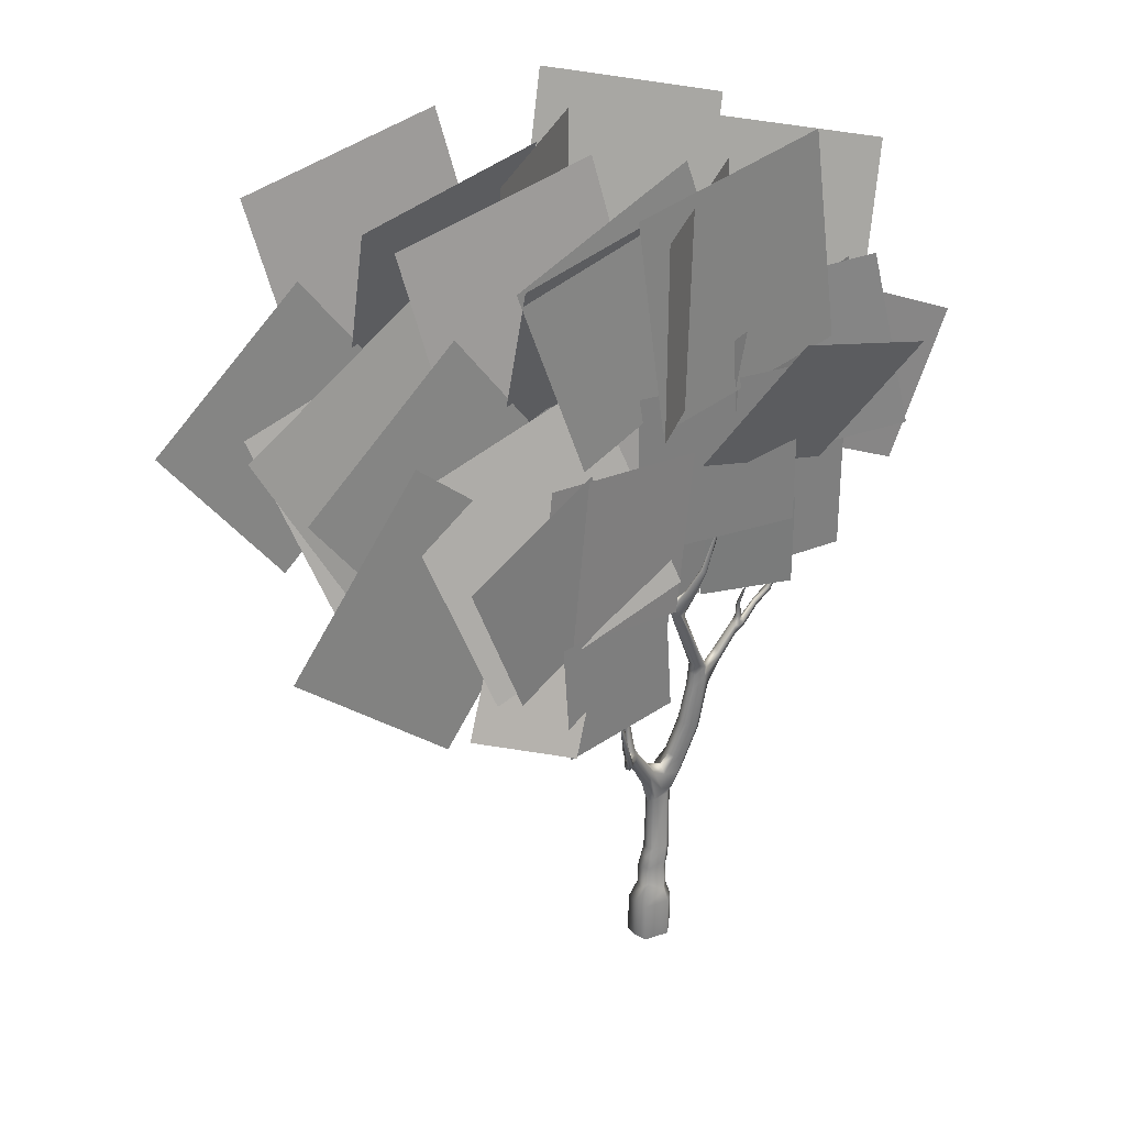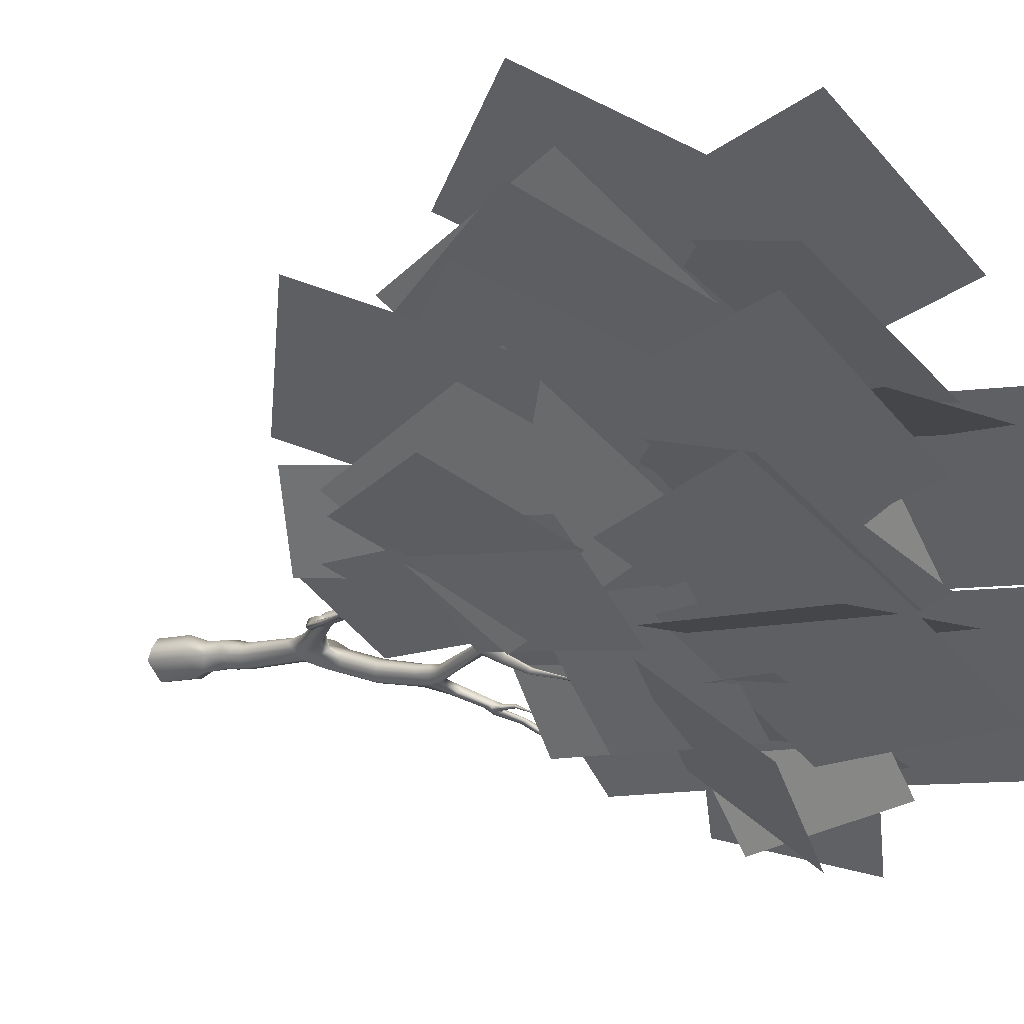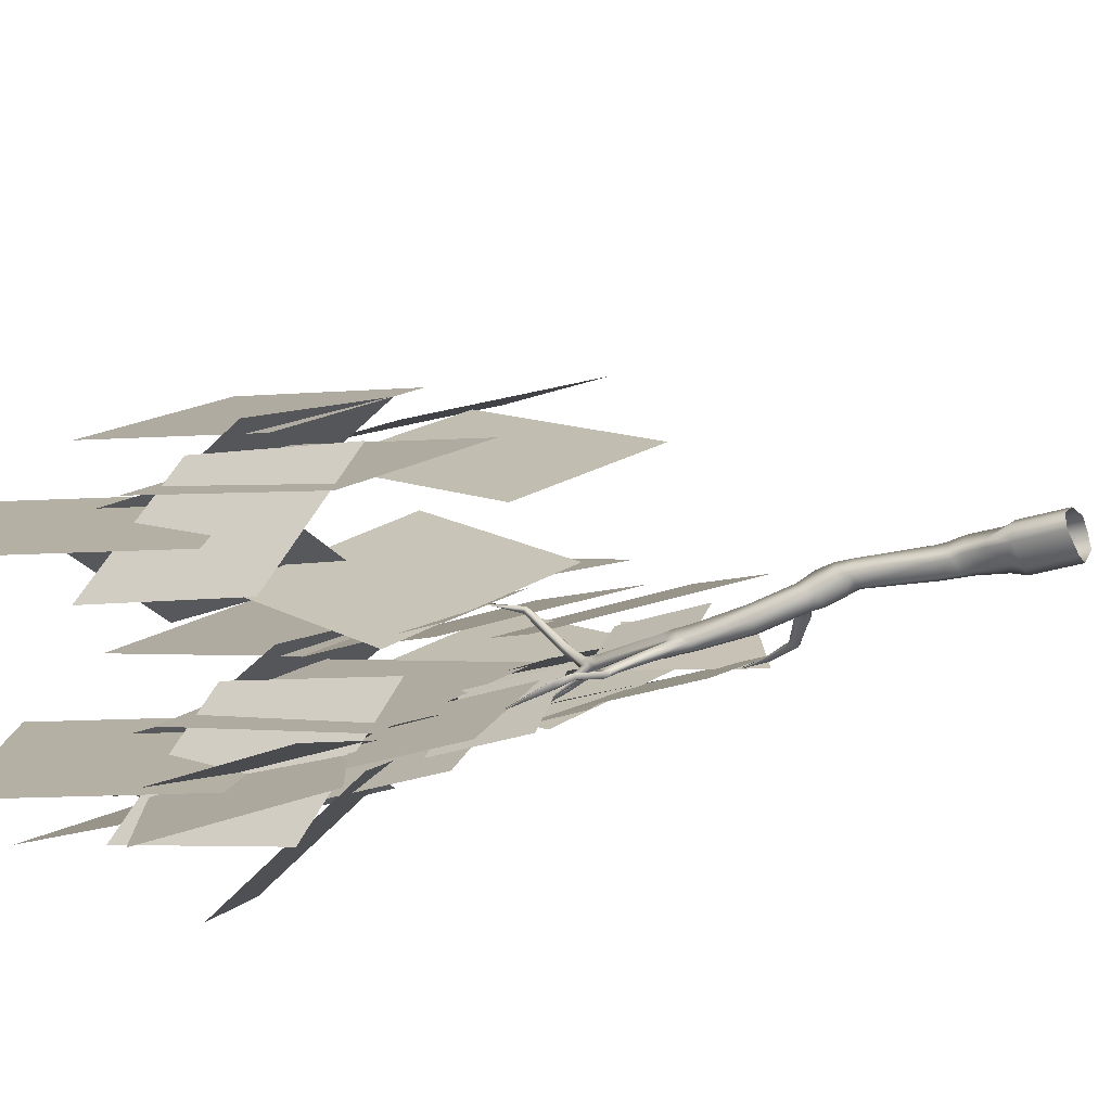
<metadata>
{"format":"obj","ext":"obj","renderer":"f3d","projection":"perspective","resolution":1024,"background":"white","views":[{"elev":32.7,"azim":108.1,"up":"+Y"},{"elev":-9.6,"azim":130.6,"up":"+Z"},{"elev":-28.4,"azim":-60.2,"up":"+Z"}]}
</metadata>
<code>
g default
v 405 40.63 428.2
v 394 39.36 422.5
v 403.9 53.03 427.6
v 392.8 51.76 421.9
v 417.6 44.09 433
v 402.2 41.95 422.9
v 415.7 62.56 432
v 400.3 60.41 421.9
v 387.1 51.16 421.9
v 378.6 55.46 404.3
v 387.6 70.71 426.4
v 379.1 75.01 408.8
v 393.6 51.18 418.9
v 375 53.26 411.4
v 395.6 71.15 419.4
v 377 73.22 412
v 421.2 39.88 436
v 402.8 46.26 422.3
v 421.2 61.52 446.1
v 402.8 67.91 432.3
v 401.2 46.53 428.2
v 382.1 50.68 414.5
v 401.7 69.56 434.4
v 382.6 73.71 420.7
v 411.1 60.62 442.9
v 391.9 64.78 429.3
v 411.6 83.65 449.2
v 392.5 87.81 435.5
v 403.4 63.83 424.4
v 383.2 66.84 412
v 405.5 87.49 426.7
v 385.4 90.51 414.3
v 404 60.62 462.2
v 384.9 64.78 448.5
v 404.6 83.65 468.5
v 385.4 87.81 454.8
v 380 51.16 441.2
v 371.6 55.46 423.5
v 380.6 70.71 445.7
v 372.1 75.01 428
v 420.1 39.72 433.7
v 405.7 46.33 426.3
v 426 55.97 436.8
v 411.5 62.59 429.3
v 386.7 56.05 416.9
v 374.8 48.59 406.4
v 380.4 71.9 412.9
v 368.5 64.45 402.4
v 406.8 37.84 430.8
v 396.6 42.54 425.6
v 411 49.39 433
v 400.7 54.08 427.7
v 396 48.87 422.1
v 385.1 47.2 416.4
v 394.6 61.23 421.3
v 383.6 59.55 415.7
v 415.1 30.49 429.6
v 408.4 40.97 429.1
v 422.1 35.34 438.7
v 415.4 45.83 438.3
v 399.2 0.03463 423.6
v 397.9 0.03463 423.7
v 395.8 0.03463 425
v 395.6 0.03463 426.4
v 397.4 0.03454 427.8
v 399.8 0.03463 428.1
v 400.6 0.03463 427.1
v 401.2 0.03463 425.7
v 398.7 4.29 424.5
v 397.7 4.292 424.5
v 396.4 4.289 425.4
v 396.3 4.275 426.3
v 397.3 4.274 427.5
v 398.9 4.289 427.3
v 399.4 4.294 426.7
v 399.5 4.299 425.9
v 398.5 5.115 424.4
v 397.7 5.058 424.3
v 396.4 5.265 425.2
v 396.2 5.481 426
v 397.1 5.875 427.2
v 398.6 5.879 427
v 399.2 5.711 426.4
v 399.3 5.488 425.6
v 398.1 6.872 424.4
v 397.3 6.879 424.3
v 396.1 6.853 425.2
v 396 6.827 425.9
v 396.9 6.782 427.1
v 398.3 6.782 426.9
v 398.8 6.801 426.3
v 398.9 6.827 425.6
v 396.8 13.57 424.8
v 396.1 13.58 424.7
v 395.1 13.59 425.2
v 394.9 13.54 426.1
v 395.8 13.49 427.1
v 397.2 13.33 427.1
v 397.9 12.5 426.7
v 397.8 13.13 425.8
v 396.6 14.38 424.4
v 395.8 14.34 424.3
v 394.8 14.58 424.9
v 394.6 14.76 425.9
v 395.5 15.1 427.1
v 396.5 15.11 427
v 397.6 14.59 425.2
v 396.3 16.44 423.7
v 395.7 16.45 423.6
v 394.7 16.61 424.2
v 394.4 16.66 425.3
v 395.2 16.69 426.6
v 396.4 16.58 426.1
v 396.9 17.58 425.6
v 397.1 16.39 425
v 395.9 17.69 423.4
v 395.3 17.38 423.3
v 394.5 17.3 423.8
v 394.2 17.53 424.8
v 394.8 18.35 425.6
v 395.8 18.82 425.3
v 396.3 18.83 424.8
v 396.3 18.5 424.2
v 395.1 22.21 422.1
v 394.4 21.92 422
v 393.5 21.7 422.6
v 393.3 21.79 423.5
v 394.1 22.41 424.4
v 395.2 22.91 424.2
v 395.6 22.95 423.6
v 395.8 22.83 423
v 394.3 28.72 421.5
v 393.9 28.7 421.4
v 392.8 28.37 422.3
v 393.2 28.57 422.7
v 393.4 28.9 423.6
v 394.5 29.15 423.4
v 394.8 29.15 422.9
v 394.9 29.06 422.4
v 397.4 38.37 423.7
v 397.1 37.9 423.5
v 396.4 38.26 423.7
v 396.3 37.89 423.9
v 396.3 37.67 424.7
v 397 37.84 424.8
v 397.3 37.84 424.6
v 397.6 37.94 424.3
v 397.6 39.08 424
v 396.5 38.89 424
v 396.4 38.65 424.2
v 396.6 38.53 424.9
v 397.2 38.68 424.9
v 397.4 38.83 424.8
v 397.6 38.99 424.6
v 398.2 42.27 426.9
v 398 42.28 426.8
v 397.6 41.97 426.7
v 397.5 41.74 426.8
v 397.6 41.42 427.1
v 398.1 41.53 427.3
v 398.2 41.72 427.3
v 398.3 41.95 427.2
v 397.7 45.27 430.7
v 397.6 45.27 430.6
v 397.3 45.02 430.6
v 397.2 44.84 430.6
v 397.3 44.59 430.9
v 397.7 44.67 431
v 397.8 44.83 431
v 397.9 45.01 430.9
v 397.6 45.64 431.1
v 397.4 45.62 431
v 397.1 45.45 431.1
v 397 45.35 431.2
v 397.1 45.23 431.5
v 397.4 45.31 431.7
v 397.6 45.41 431.6
v 397.6 45.51 431.5
v 397.1 49.03 432.7
v 397 49.05 432.6
v 396.9 49 432.5
v 396.8 49.02 432.5
v 396.8 49.01 432.5
v 397 49 432.7
v 397 48.99 432.8
v 397.1 48.97 432.8
v 399 16.8 427.5
v 399.4 16.44 427
v 398.5 17.53 427.5
v 399.5 16.4 426.2
v 399.1 17.04 426
v 398.3 18.04 426.3
v 398.2 18.18 427
v 398.7 17.62 425.8
v 402 21.95 428.4
v 402.3 21.96 428.1
v 401.6 22.34 428.3
v 402.4 22.56 427.7
v 402 22.45 427.4
v 401.5 22.81 427.6
v 401.4 22.85 428
v 401.7 22.8 427.3
v 402.2 26.47 428.8
v 402.4 26.59 428.5
v 401.9 26.53 428.7
v 402.5 26.67 428
v 402.3 26.73 427.9
v 401.8 26.7 428.1
v 401.7 26.64 428.5
v 402 26.75 427.8
v 402.3 27.6 428.8
v 402.5 27.71 428.5
v 402 27.66 428.7
v 402.6 27.79 428
v 402.3 27.85 427.9
v 401.9 27.83 428.1
v 401.8 27.77 428.5
v 402 27.88 427.8
v 402.3 31.25 428.4
v 402.4 31.26 428.4
v 402.2 31.24 428.3
v 402.4 31.26 428.3
v 402.2 31.24 428.2
v 402.1 31.23 428.2
v 402.1 31.23 428.2
v 402.1 31.23 428.1
v 401.3 20.56 428.3
v 401.7 20.48 427.8
v 401.7 20.41 427.3
v 401.5 21.12 427.1
v 401 21.39 426.9
v 400.8 21.58 427.3
v 400.7 21.66 427.8
v 400.9 21.09 428.2
v 401.6 21.23 428.4
v 401.3 21.69 428.3
v 401 22.23 427.9
v 401.1 22.18 427.5
v 401.4 22.07 427.1
v 401.7 21.87 427.2
v 401.9 21.06 428.1
v 403.6 21.09 427.6
v 403.7 21.16 427.2
v 403.5 21.61 427.8
v 403.3 21.48 427
v 403.2 22.01 427.1
v 403.1 22.48 427.3
v 403.4 22.47 427.5
v 403.4 22.14 427.9
v 406.3 23.48 426.4
v 406.3 23.69 426.2
v 406.1 23.62 426.7
v 405.9 23.87 426.1
v 405.7 24.03 426.3
v 405.5 24.16 426.5
v 405.7 24.12 426.7
v 405.9 23.86 426.9
v 407.8 26.94 426.4
v 407.7 27.07 426.3
v 407.7 26.94 426.6
v 407.5 27.07 426.3
v 407.3 27.08 426.4
v 407.2 27.09 426.6
v 407.4 27.12 426.7
v 407.6 26.99 426.8
v 408.6 30.01 426.8
v 408.6 30.02 426.7
v 408.5 30.04 426.8
v 408.4 30.03 426.6
v 408.3 30.03 426.6
v 408.2 30 426.5
v 408.3 29.99 426.6
v 408.4 30 426.7
v 397.5 39.62 424.3
v 397.3 40.03 424.4
v 396.7 39.45 424.2
v 396.7 39.45 424.6
v 396.9 39.39 425.2
v 397.3 39.49 425.3
v 397.5 39.67 425.3
v 397.7 39.82 425
v 397.3 40.92 422.5
v 397 40.78 422.2
v 397.4 41.19 422.8
v 396.5 40.76 422.4
v 396.5 41.03 422.8
v 397.2 41.47 423.2
v 397.4 41.33 423.1
v 396.6 41.17 423.1
v 396.9 43.92 421.2
v 396.8 43.85 421.1
v 397 44.09 421.4
v 396.3 43.75 421.2
v 396.2 43.93 421.5
v 396.8 44.3 421.7
v 397 44.18 421.6
v 396.3 44.06 421.7
v 396.1 48.09 420.4
v 395.9 48.11 420.3
v 396.2 48.1 420.5
v 395.8 48.07 420.3
v 395.9 48.07 420.4
v 396.2 48.07 420.6
v 396.3 48.07 420.6
v 396.1 48.07 420.5
v 394.4 27.48 421.5
v 393.7 27.3 421.3
v 393 27.22 421.8
v 393.3 27.17 422.7
v 393.5 27.34 423.6
v 394.6 27.6 423.5
v 395 27.61 423
v 395.1 27.53 422.4
v 394.3 29.98 421.5
v 393.7 29.58 421.5
v 392.9 29.54 422.1
v 393.3 29.7 422.6
v 393.5 30.11 423.4
v 394.5 30.36 423.3
v 394.8 30.36 422.9
v 394.9 30.3 422.3
v 392.2 29.5 420.6
v 392.3 30.3 420.5
v 391.7 29.51 420.9
v 391.6 30.24 421.2
v 392.4 31.14 420.7
v 391.6 31 421.2
v 390.5 32.53 419.2
v 390.6 33.08 419.2
v 390.2 32.39 419.4
v 390.1 33.06 419.8
v 390.6 33.72 419.3
v 390.1 33.62 419.8
v 389.6 33.12 418.5
v 389.7 33.57 418.5
v 389.3 33.03 418.9
v 389.2 33.52 419
v 389.6 34.06 418.7
v 389.2 33.96 419
v 387.2 34.59 417.7
v 387.4 34.88 417.7
v 386.7 34.61 418
v 386.7 34.8 418.1
v 387.4 35.29 417.9
v 386.9 35.17 418.1
v 385.8 35.86 416.6
v 386.1 36.19 416.6
v 385.3 35.69 417.1
v 385.5 35.91 417.2
v 386.1 36.41 416.9
v 385.7 36.29 417.2
v 385.1 39.87 415.4
v 385.2 39.92 415.5
v 384.9 39.87 415.3
v 385 39.92 415.3
v 385.2 39.93 415.6
v 384.9 39.98 415.4
v 390.1 32.82 418.8
v 389.7 32.7 419.2
v 389.6 33.26 419.3
v 389.5 33.83 419.4
v 390 33.91 418.9
v 390.1 33.32 418.8
v 389.9 34.48 418.9
v 389.7 34.42 418.8
v 389.5 34.38 419.3
v 389.3 34.33 419.1
v 389.7 34.37 419.5
v 390.1 34.46 419.2
v 390.1 36.3 419
v 389.9 36.28 418.9
v 389.8 36.23 419.2
v 389.7 36.2 419.1
v 389.9 36.17 419.4
v 390.2 36.26 419.1
v 390.4 38.64 418.3
v 390.3 38.65 418.3
v 390.2 38.7 418.3
v 390.2 38.65 418.3
v 390.5 38.75 418.4
v 390.5 38.66 418.4
v 399.1 1.455 424.1
v 398 1.075 424.4
v 396.4 2.4 425.4
v 396.4 2.227 426.3
v 397.6 0.8823 427.6
v 399.1 1.887 427.4
v 399.7 1.449 426.7
v 399.8 2.323 425.8
v 399.5 -4.652 423.6
v 398.1 -4.652 423.7
v 396 -4.652 425
v 395.8 -4.652 426.3
v 397.6 -4.652 427.7
v 400 -4.652 428.1
v 400.9 -4.652 427
v 401.4 -4.652 425.6
v 407.4 61.75 440.3
v 388 65.18 428.8
v 414.2 82.87 435.1
v 394.8 86.3 423.6
v 408.5 61.02 431
v 390.1 68.47 419.9
v 414.2 82.54 436
v 395.8 89.99 424.8
v 419 44.78 443.6
v 403 58.21 434.4
v 429.9 63.17 451.6
v 413.9 76.6 442.4
v 395.4 68.98 426
v 378.8 61.69 410.5
v 385.5 90.71 426.3
v 368.9 83.43 410.8
v 420.1 32.33 442
v 406.3 50.14 434.1
v 434.9 48.19 451.8
v 421.1 66.01 444
v 399.3 58.37 421.3
v 384 52.69 412.4
v 399.5 73.94 411.1
v 384.2 68.25 402.2
v 422.8 48.17 448.9
v 404.3 58.17 439.3
v 429.3 68.61 457.6
v 410.8 78.62 448
v 400.9 65.38 442.2
v 379.5 65.38 442.2
v 400.9 86.83 442.2
v 379.5 86.83 442.2
v 388.4 68.98 445.3
v 371.8 61.69 429.7
v 378.5 90.71 445.6
v 361.9 83.43 430.1
v 412 44.78 462.9
v 396 58.21 453.7
v 422.8 63.17 470.9
v 406.9 76.6 461.7
v 400.4 61.75 459.6
v 381 65.18 448.1
v 407.2 82.87 454.4
v 387.8 86.3 442.9
v 394.2 46.53 447.4
v 375.1 50.68 433.8
v 394.7 69.56 453.7
v 375.6 73.71 440
v 414.2 39.88 455.3
v 395.8 46.26 441.5
v 414.2 61.52 465.4
v 395.8 67.91 451.6
v 405.3 31.24 432
v 399.2 31.24 424.5
v 405.1 40.85 432
v 399.1 40.85 424.6
v 402.3 48.09 427.1
v 389.9 48.07 413.7
v 402.1 66.46 427.3
v 389.6 66.44 413.8
v 403.3 48.66 437
v 390.7 49.43 428.2
v 403.8 64.08 437.7
v 391.2 64.86 428.8
v 390.2 39.85 420.1
v 379.9 39.81 410.6
v 390.1 53.88 420.3
v 379.8 53.85 410.7
v 414.3 29.45 430.5
v 402.3 30.31 423.2
v 415 43.51 431.1
v 403 44.37 423.8
v 393.3 38.64 422.6
v 387.5 38.65 413.9
v 393.2 49.1 422.7
v 387.3 49.11 414
v 404.6 43.87 439
v 388.7 54.61 426
v 407.7 63.26 451.3
v 391.8 74 438.3
v 408 65.38 422.9
v 386.5 65.38 422.9
v 408 86.83 422.9
v 386.5 86.83 422.9
g TreeMesh3 pCube44
f 1 2 4 3
f 5 6 8 7
f 9 10 12 11
f 13 14 16 15
f 17 18 20 19
f 21 22 24 23
f 25 26 28 27
f 29 30 32 31
f 33 34 36 35
f 37 38 40 39
f 41 42 44 43
f 45 46 48 47
f 49 50 52 51
f 53 54 56 55
f 57 58 60 59
f 382 383 70 69
f 70 383 384 71
f 384 385 72 71
f 72 385 386 73
f 73 386 387 74
f 387 388 75 74
f 388 389 76 75
f 69 76 389 382
f 69 70 78 77
f 78 70 71 79
f 71 72 80 79
f 80 72 73 81
f 81 73 74 82
f 74 75 83 82
f 75 76 84 83
f 77 84 76 69
f 77 78 86 85
f 86 78 79 87
f 79 80 88 87
f 88 80 81 89
f 89 81 82 90
f 82 83 91 90
f 83 84 92 91
f 85 92 84 77
f 85 86 94 93
f 94 86 87 95
f 87 88 96 95
f 96 88 89 97
f 97 89 90 98
f 90 91 99 98
f 91 92 100 99
f 93 100 92 85
f 93 94 102 101
f 102 94 95 103
f 95 96 104 103
f 104 96 97 105
f 105 97 98 106
f 101 107 100 93
f 101 102 109 108
f 109 102 103 110
f 103 104 111 110
f 111 104 105 112
f 112 105 106 113
f 108 115 107 101
f 108 109 117 116
f 117 109 110 118
f 110 111 119 118
f 119 111 112 120
f 120 112 113 121
f 113 114 122 121
f 114 115 123 122
f 116 123 115 108
f 116 117 125 124
f 125 117 118 126
f 118 119 127 126
f 127 119 120 128
f 128 120 121 129
f 121 122 130 129
f 122 123 131 130
f 124 131 123 116
f 306 307 133 132
f 308 309 135 134
f 135 309 310 136
f 136 310 311 137
f 311 312 138 137
f 312 313 139 138
f 132 139 313 306
f 314 315 141 140
f 141 315 316 142
f 316 317 143 142
f 143 317 318 144
f 144 318 319 145
f 319 320 146 145
f 320 321 147 146
f 140 147 321 314
f 142 143 150 149
f 150 143 144 151
f 151 144 145 152
f 145 146 153 152
f 146 147 154 153
f 148 154 147 140
f 274 275 156 155
f 156 275 276 157
f 276 277 158 157
f 158 277 278 159
f 159 278 279 160
f 279 280 161 160
f 280 281 162 161
f 155 162 281 274
f 155 156 164 163
f 164 156 157 165
f 157 158 166 165
f 166 158 159 167
f 167 159 160 168
f 160 161 169 168
f 161 162 170 169
f 163 170 162 155
f 163 164 172 171
f 172 164 165 173
f 165 166 174 173
f 174 166 167 175
f 175 167 168 176
f 168 169 177 176
f 169 170 178 177
f 171 178 170 163
f 171 172 180 179
f 180 172 173 181
f 173 174 182 181
f 182 174 175 183
f 183 175 176 184
f 176 177 185 184
f 177 178 186 185
f 179 186 178 171
f 98 99 188 187
f 106 98 187 189
f 99 100 190 188
f 100 107 191 190
f 114 113 193 192
f 113 106 189 193
f 107 115 194 191
f 115 114 192 194
f 227 228 241 235
f 234 227 235 236
f 232 233 237 238
f 233 234 236 237
f 230 231 239 240
f 231 232 238 239
f 195 196 204 203
f 197 195 203 205
f 196 198 206 204
f 198 199 207 206
f 200 201 209 208
f 201 197 205 209
f 199 202 210 207
f 202 200 208 210
f 203 204 212 211
f 205 203 211 213
f 204 206 214 212
f 206 207 215 214
f 208 209 217 216
f 209 205 213 217
f 207 210 218 215
f 210 208 216 218
f 211 212 220 219
f 213 211 219 221
f 212 214 222 220
f 214 215 223 222
f 216 217 225 224
f 217 213 221 225
f 215 218 226 223
f 218 216 224 226
f 187 188 228 227
f 188 190 229 228
f 190 191 230 229
f 191 194 231 230
f 194 192 232 231
f 192 193 233 232
f 193 189 234 233
f 189 187 227 234
f 236 235 195 197
f 237 236 197 201
f 238 237 201 200
f 239 238 200 202
f 240 239 202 199
f 235 241 196 195
f 228 229 243 242
f 241 228 242 244
f 229 230 245 243
f 230 240 246 245
f 240 199 247 246
f 199 198 248 247
f 198 196 249 248
f 196 241 244 249
f 242 243 251 250
f 244 242 250 252
f 243 245 253 251
f 245 246 254 253
f 246 247 255 254
f 247 248 256 255
f 248 249 257 256
f 249 244 252 257
f 250 251 259 258
f 252 250 258 260
f 251 253 261 259
f 253 254 262 261
f 254 255 263 262
f 255 256 264 263
f 256 257 265 264
f 257 252 260 265
f 258 259 267 266
f 260 258 266 268
f 259 261 269 267
f 261 262 270 269
f 262 263 271 270
f 263 264 272 271
f 264 265 273 272
f 265 260 268 273
f 149 150 277 276
f 277 150 151 278
f 278 151 152 279
f 152 153 280 279
f 153 154 281 280
f 274 281 154 148
f 140 141 283 282
f 148 140 282 284
f 283 141 142 285
f 142 149 286 285
f 275 274 288 287
f 274 148 284 288
f 149 276 289 286
f 287 289 276 275
f 282 283 291 290
f 284 282 290 292
f 291 283 285 293
f 285 286 294 293
f 287 288 296 295
f 288 284 292 296
f 286 289 297 294
f 295 297 289 287
f 290 291 299 298
f 292 290 298 300
f 299 291 293 301
f 293 294 302 301
f 295 296 304 303
f 296 292 300 304
f 294 297 305 302
f 303 305 297 295
f 124 125 307 306
f 307 125 126 308
f 126 127 309 308
f 309 127 128 310
f 310 128 129 311
f 129 130 312 311
f 130 131 313 312
f 306 313 131 124
f 132 133 315 314
f 134 135 317 316
f 317 135 136 318
f 318 136 137 319
f 137 138 320 319
f 138 139 321 320
f 314 321 139 132
f 322 307 308 324
f 133 307 322 323
f 308 134 325 324
f 315 133 323 326
f 134 316 327 325
f 326 327 316 315
f 328 322 324 330
f 323 322 328 329
f 324 325 331 330
f 326 323 329 332
f 325 327 333 331
f 332 333 327 326
f 334 358 359 336
f 363 358 334 335
f 359 360 337 336
f 362 363 335 338
f 360 361 339 337
f 340 334 336 342
f 335 334 340 341
f 336 337 343 342
f 338 335 341 344
f 337 339 345 343
f 344 345 339 338
f 346 340 342 348
f 341 340 346 347
f 342 343 349 348
f 344 341 347 350
f 343 345 351 349
f 350 351 345 344
f 352 346 348 354
f 347 346 352 353
f 348 349 355 354
f 350 347 353 356
f 349 351 357 355
f 356 357 351 350
f 358 328 330 359
f 330 331 360 359
f 331 333 361 360
f 332 329 363 362
f 329 328 358 363
f 362 338 365 364
f 365 338 339 367
f 339 361 366 367
f 368 333 332 369
f 361 333 368 366
f 332 362 364 369
f 364 365 371 370
f 371 365 367 373
f 367 366 372 373
f 374 368 369 375
f 366 368 374 372
f 369 364 370 375
f 370 371 377 376
f 377 371 373 379
f 373 372 378 379
f 380 374 375 381
f 372 374 380 378
f 375 370 376 381
f 61 62 383 382
f 383 62 63 384
f 63 64 385 384
f 385 64 65 386
f 386 65 66 387
f 66 67 388 387
f 67 68 389 388
f 382 389 68 61
f 390 61 68 397
f 62 61 390 391
f 391 392 63 62
f 64 63 392 393
f 393 394 65 64
f 394 395 66 65
f 67 66 395 396
f 68 67 396 397
f 398 399 401 400
f 402 403 405 404
f 406 407 409 408
f 410 411 413 412
f 414 415 417 416
f 418 419 421 420
f 422 423 425 424
f 426 427 429 428
f 430 431 433 432
f 434 435 437 436
f 438 439 441 440
f 442 443 445 444
f 446 447 449 448
f 450 451 453 452
f 454 455 457 456
f 458 459 461 460
f 462 463 465 464
f 466 467 469 468
f 470 471 473 472
f 474 475 477 476
f 478 479 481 480

</code>
